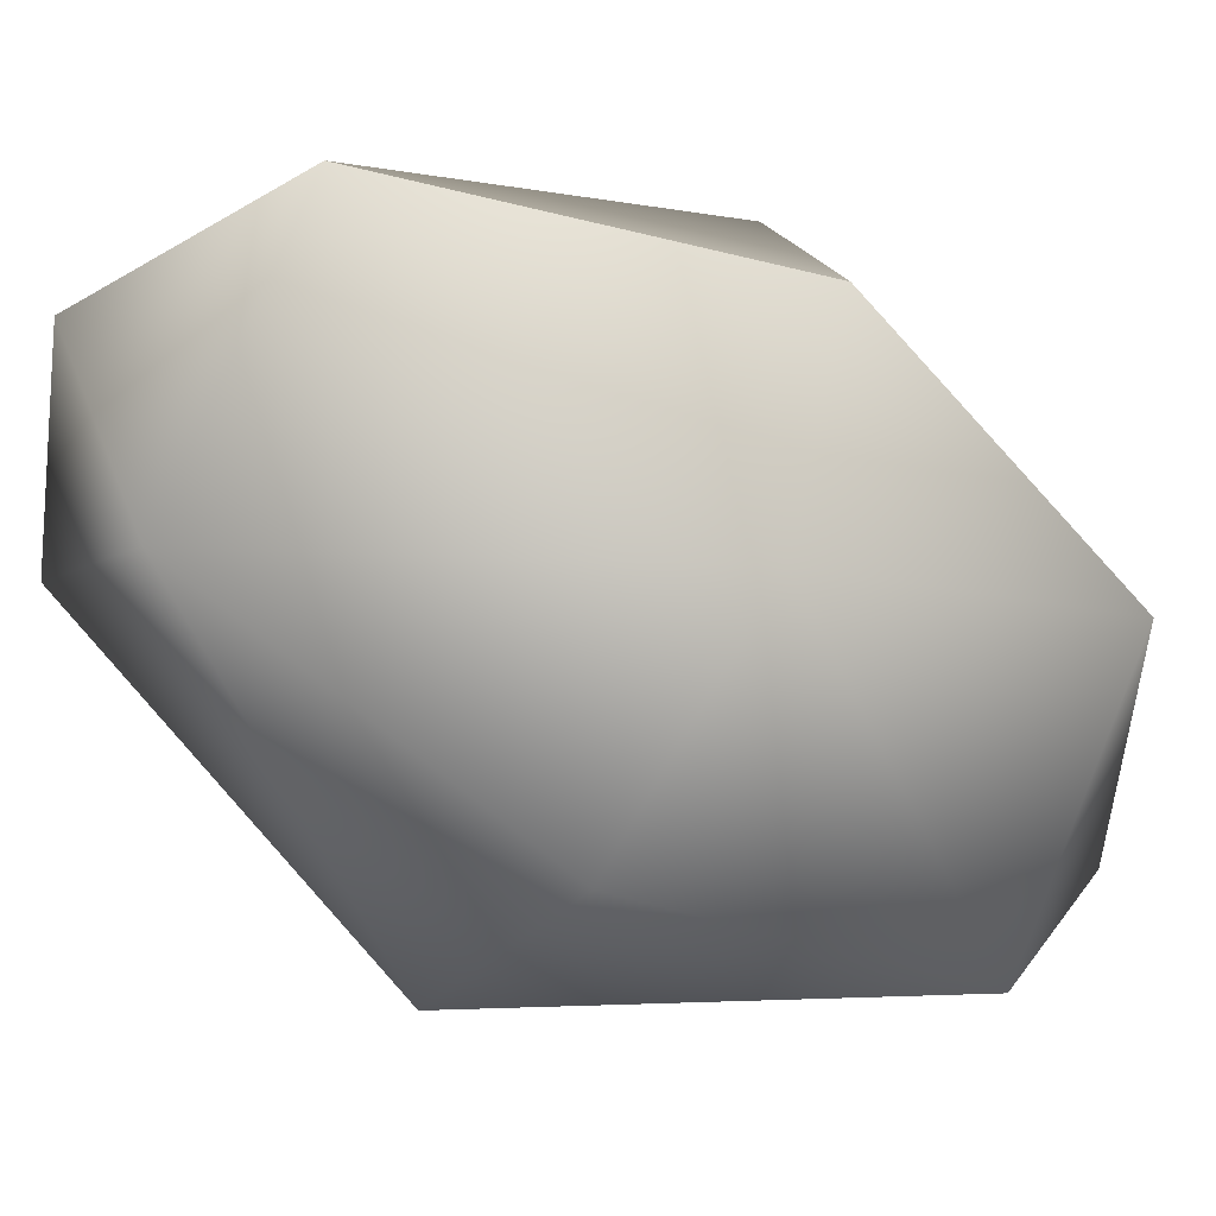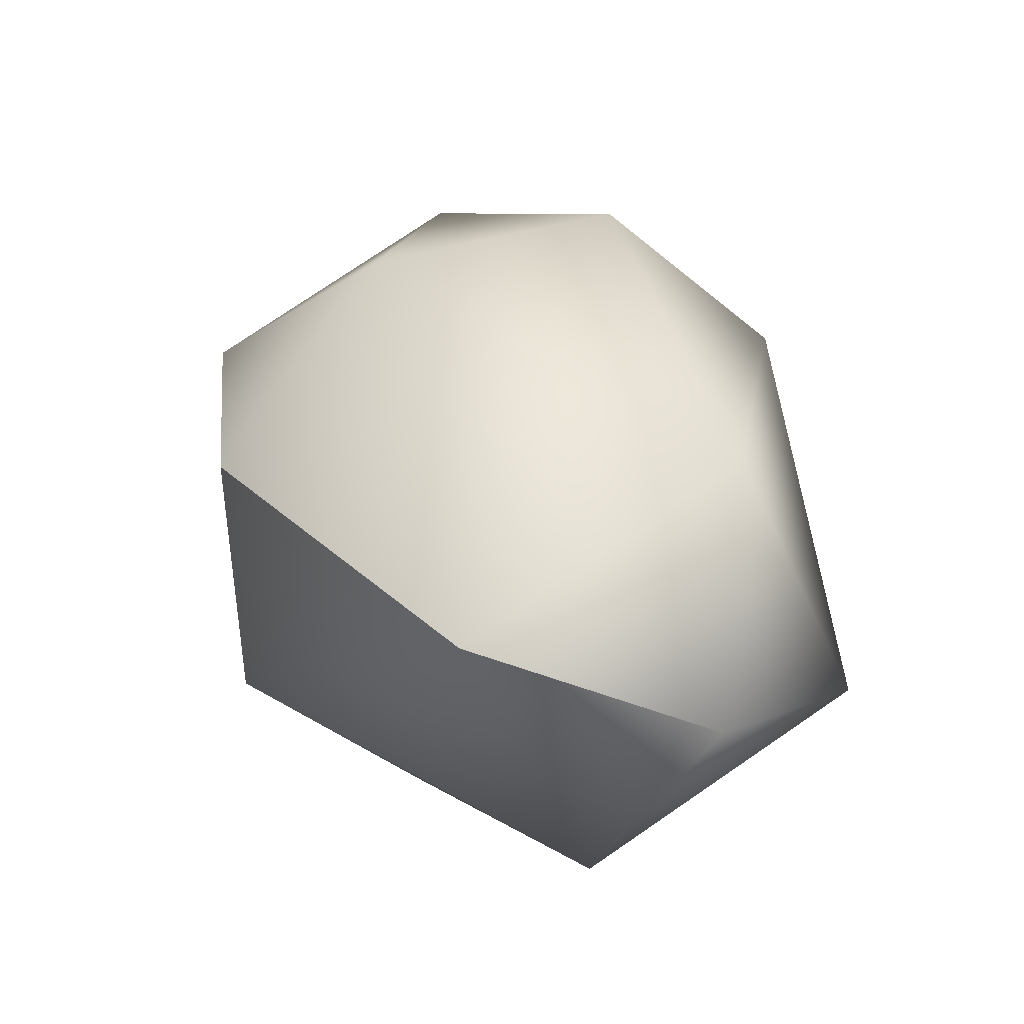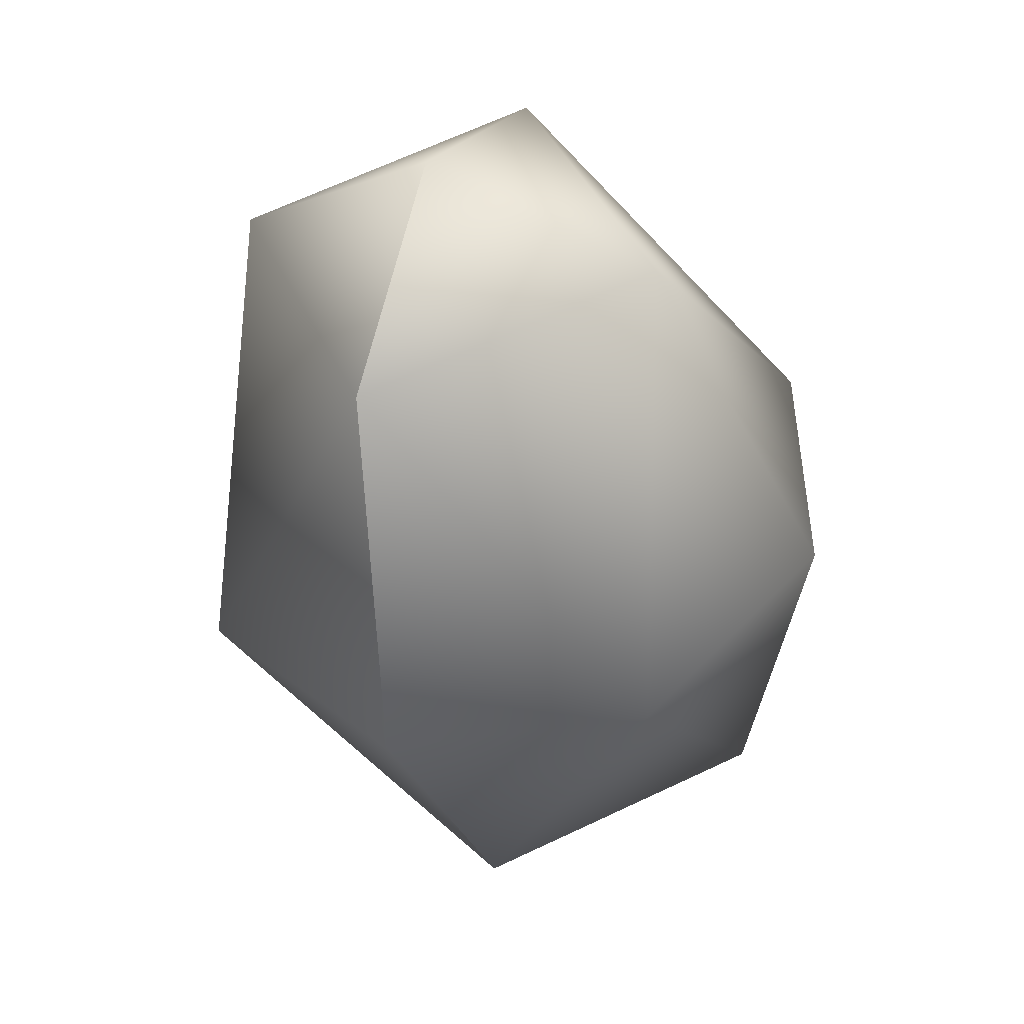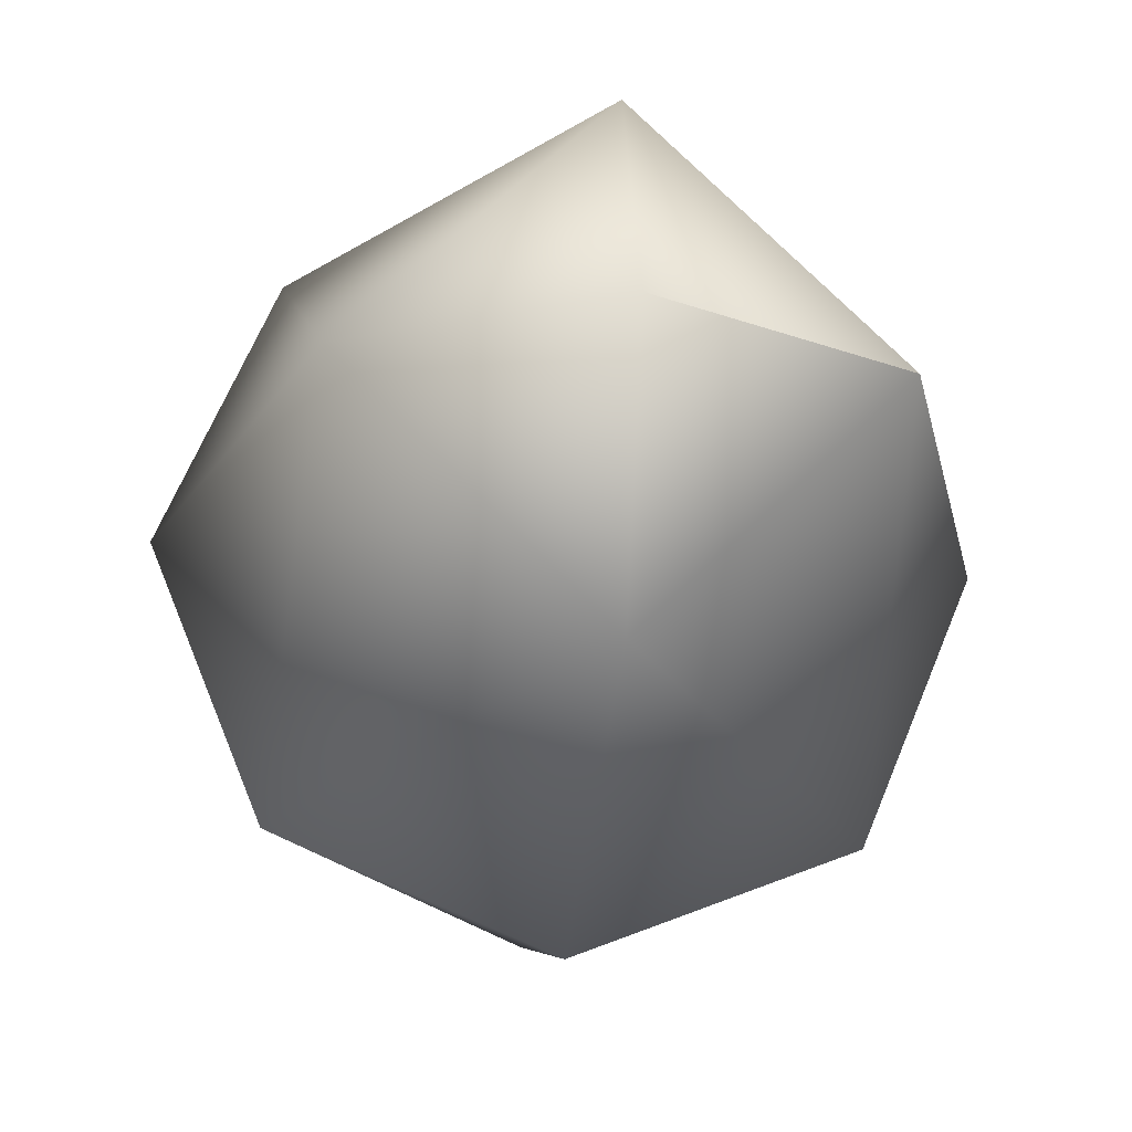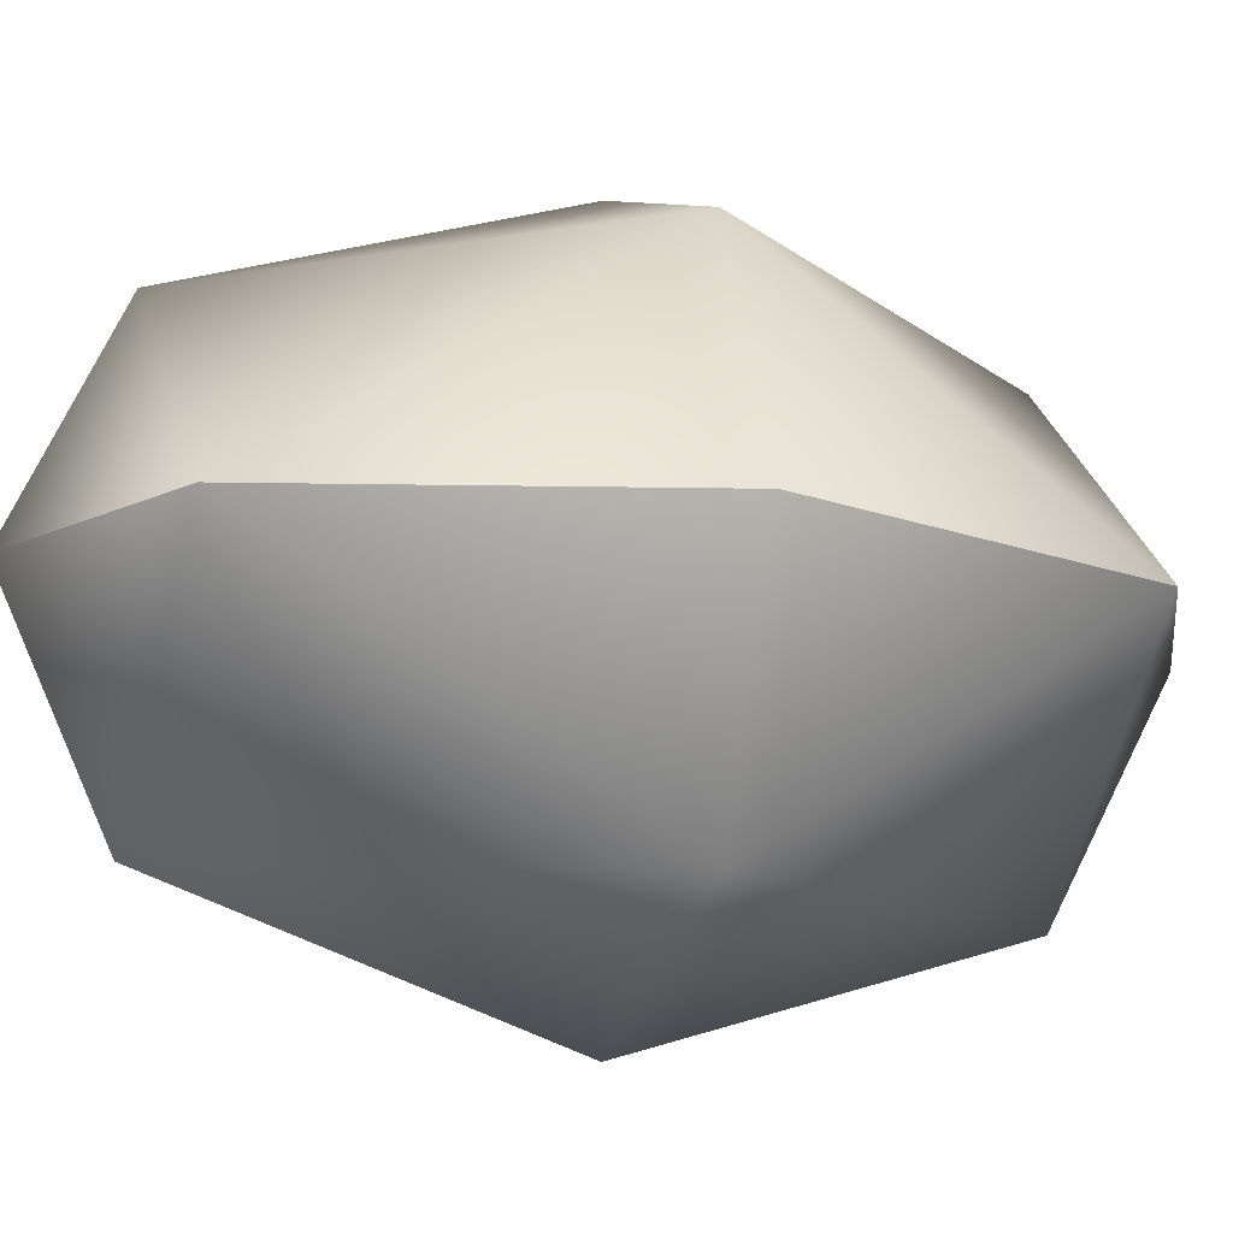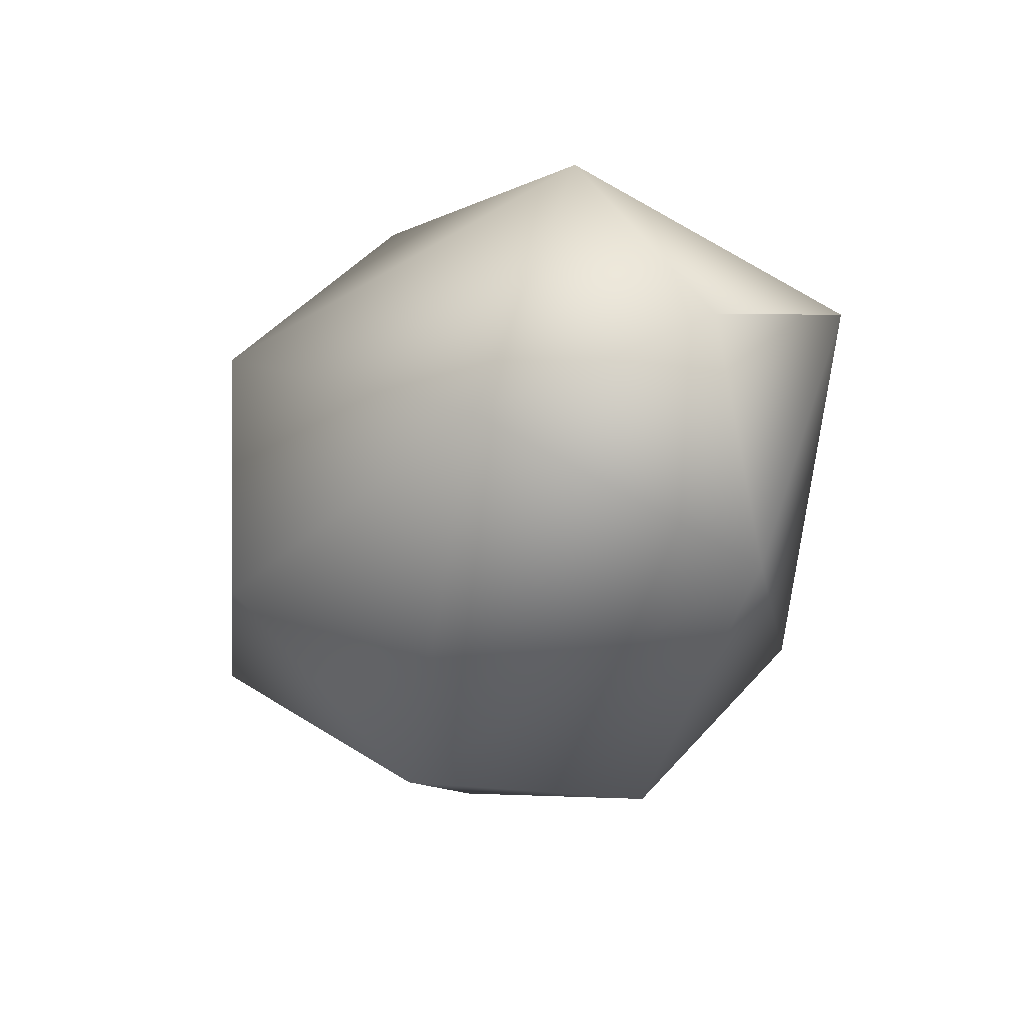
<metadata>
{"format":"obj","ext":"obj","renderer":"f3d","projection":"perspective","resolution":1024,"background":"white","views":[{"elev":-54.6,"azim":-98.1,"up":"+Z"},{"elev":-70.7,"azim":-17.8,"up":"+Y"},{"elev":23.1,"azim":-66.4,"up":"+Y"},{"elev":-23.3,"azim":-161.5,"up":"+Z"},{"elev":-15.5,"azim":-85.6,"up":"+Z"},{"elev":76.3,"azim":156.8,"up":"+Y"}]}
</metadata>
<code>
v -0.6644 -5.931 -0
v 2.13 -4.629 -3.083
v 2.834 -6.141 0
v 2.13 -4.629 3.083
v -0.6644 -5.931 -0
v 4.925 -3.327 0
v -4.255 -1.973 -0
v -3.019 -1.395 -3.326
v -0.003951 0.008474 -4.69
v -0.003952 0.008474 4.69
v -3.019 -1.395 3.326
v -4.255 -1.973 -0
v 4.248 1.987 0
v 3.011 1.412 3.326
v 3.011 1.412 -3.326
v -2.159 4.598 -2.983
v -4.863 3.339 -0
v -4.863 3.339 -0
v -2.159 4.598 2.983
v 0.5441 5.857 0
v -2.747 5.859 -0
g material_0
f 5 3 4
f 8 17 16
f 7 17 8
f 8 1 7
f 1 8 2
f 2 3 1
f 6 3 2
f 4 3 6
f 6 14 4
f 14 6 13
f 13 20 14
f 15 20 13
f 15 16 20
f 9 16 15
f 8 16 9
f 2 8 9
f 15 2 9
f 2 15 6
f 6 15 13
f 11 18 12
f 5 11 12
f 4 11 5
f 11 4 10
f 4 14 10
f 14 19 10
f 14 20 19
f 20 21 19
f 16 21 20
f 17 21 16
f 10 19 11
f 11 19 18
f 19 21 18

</code>
